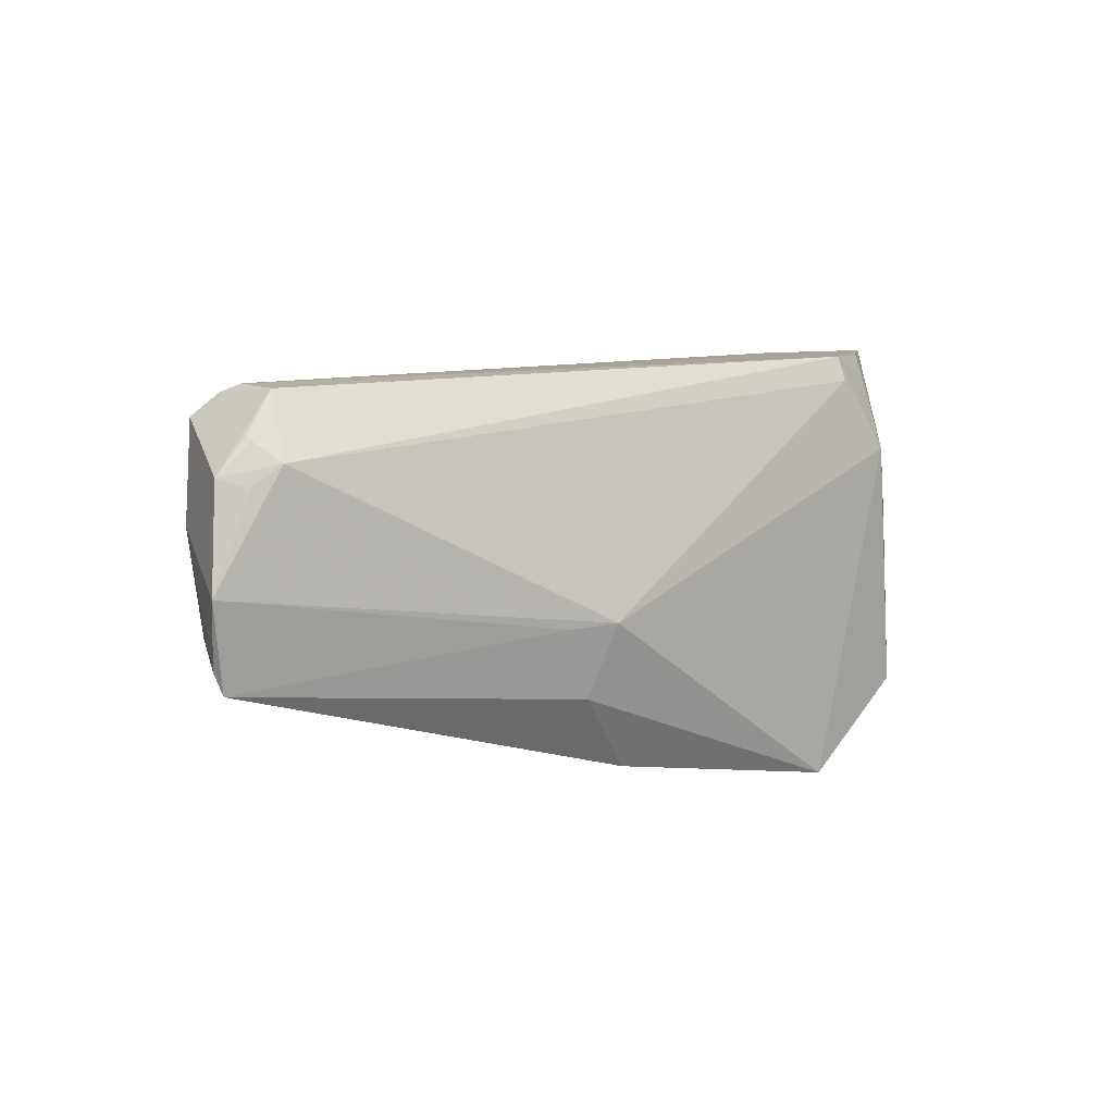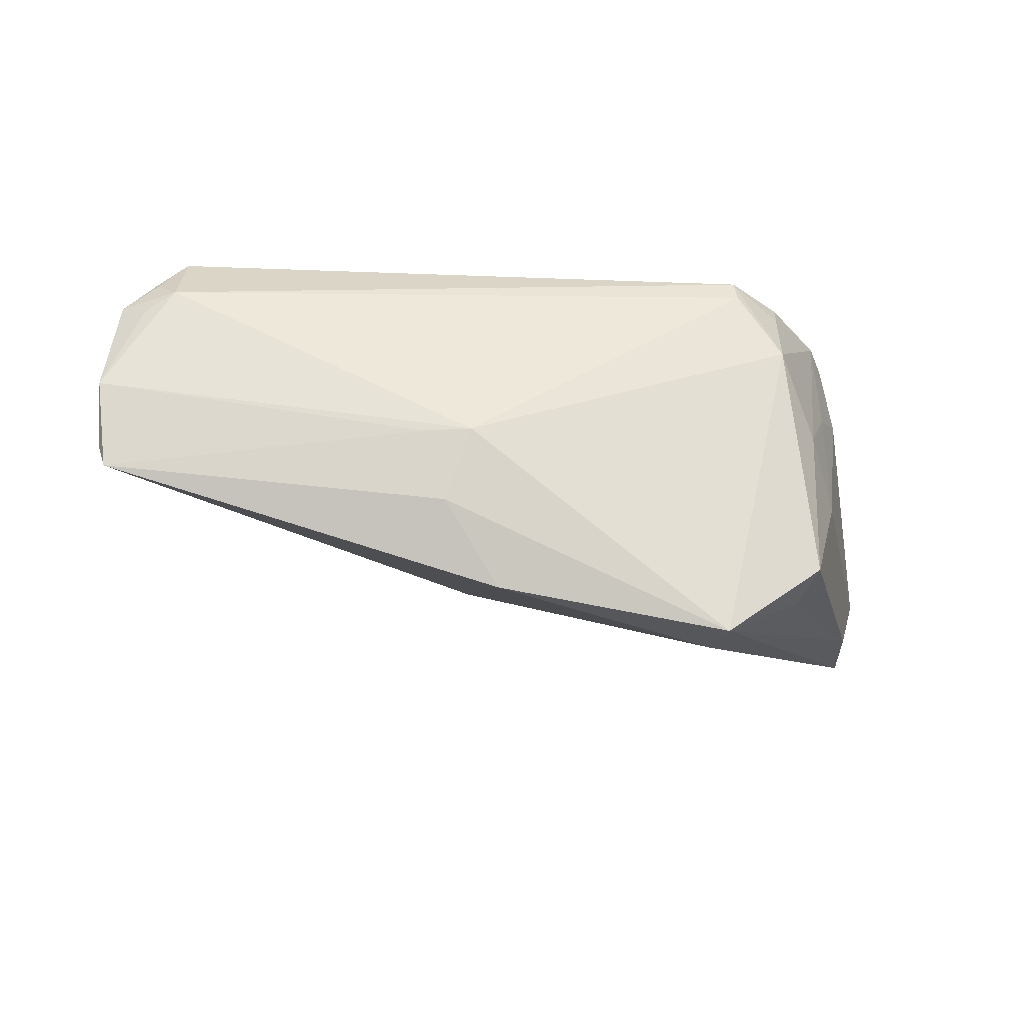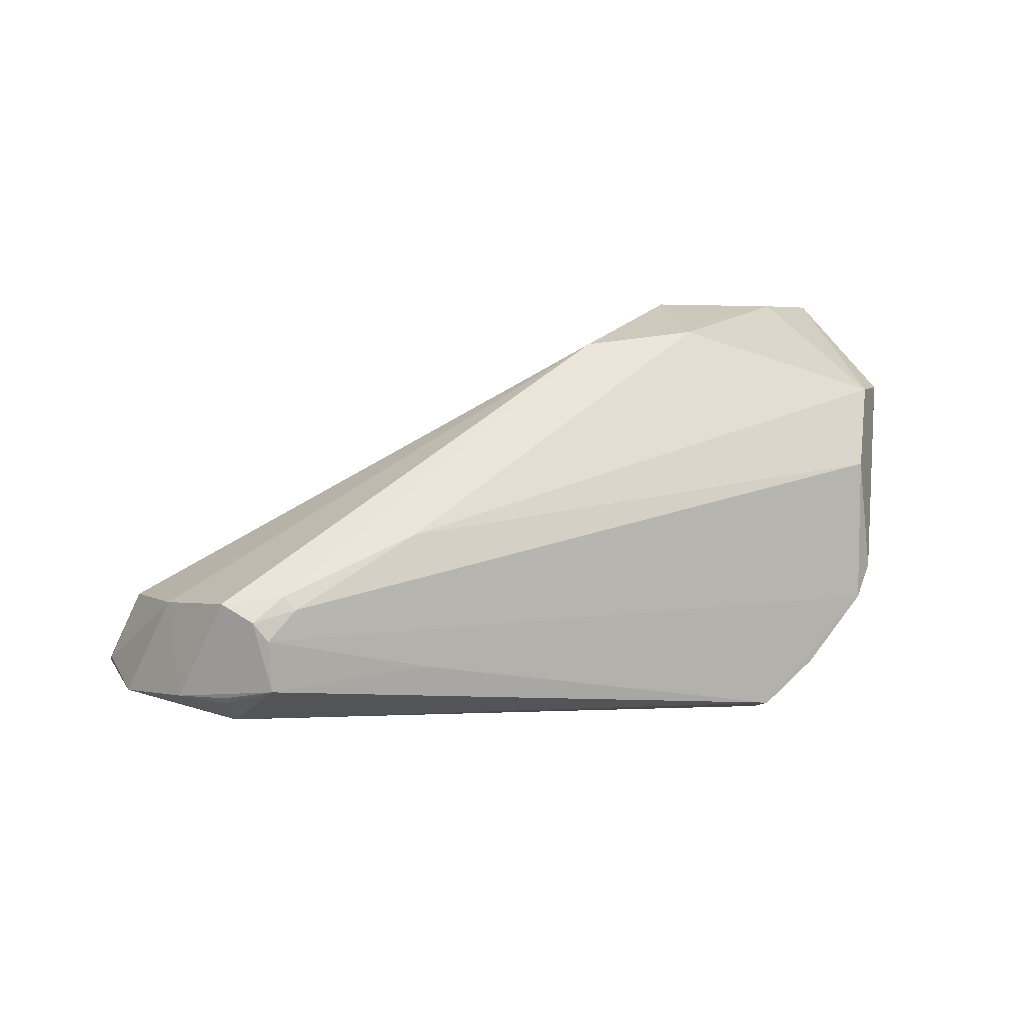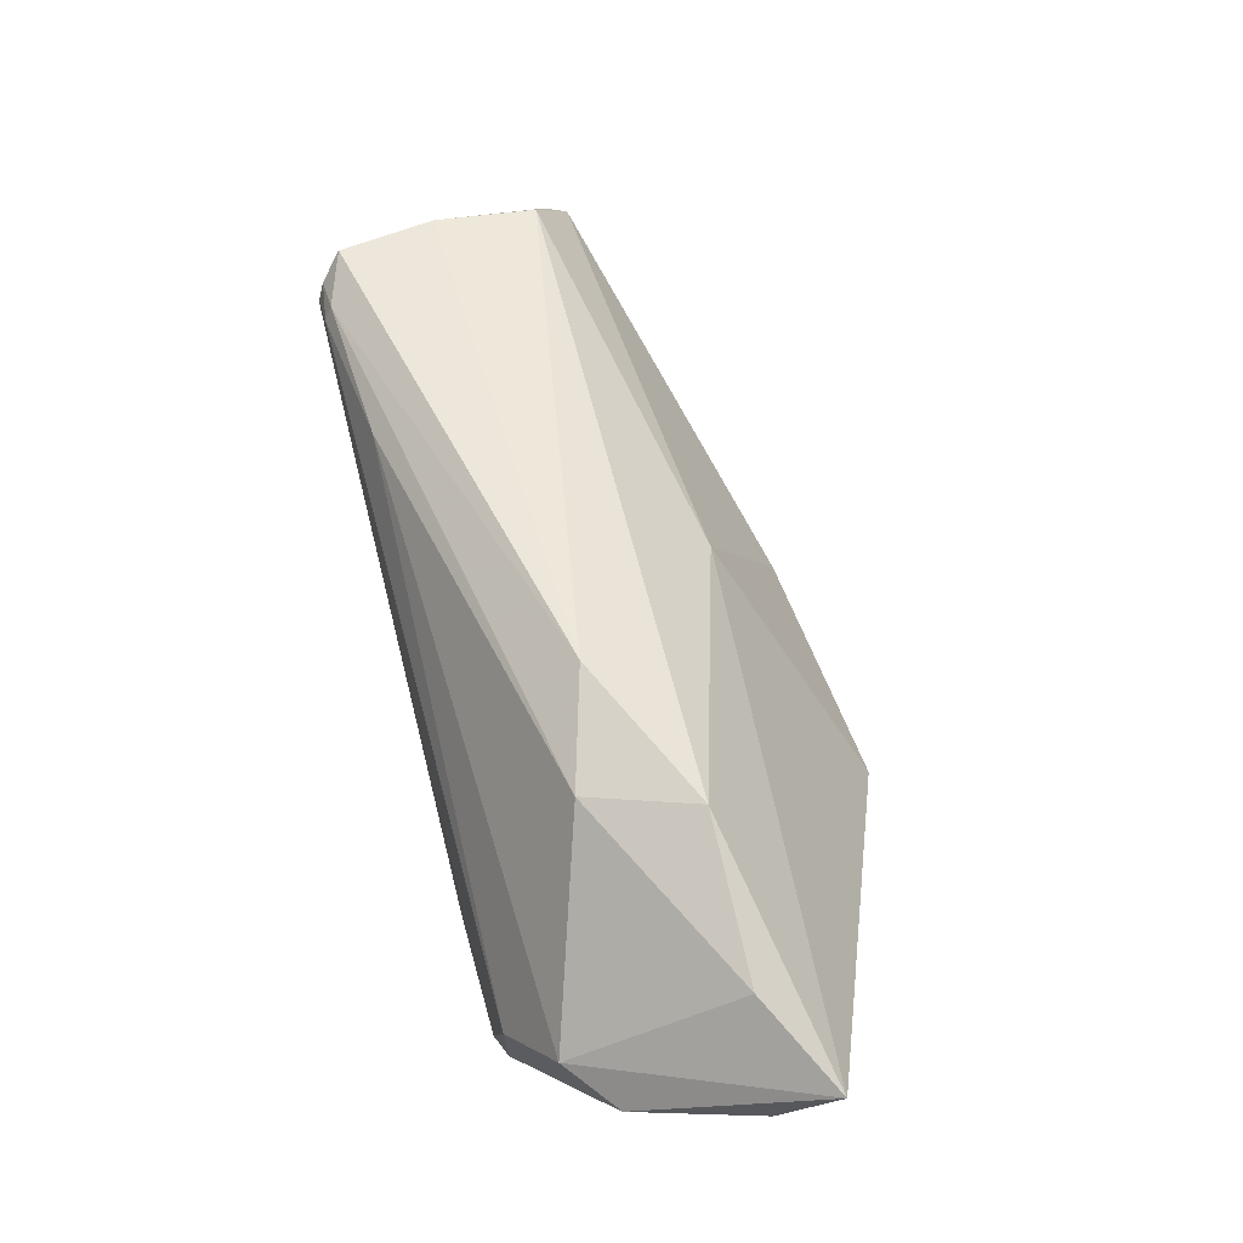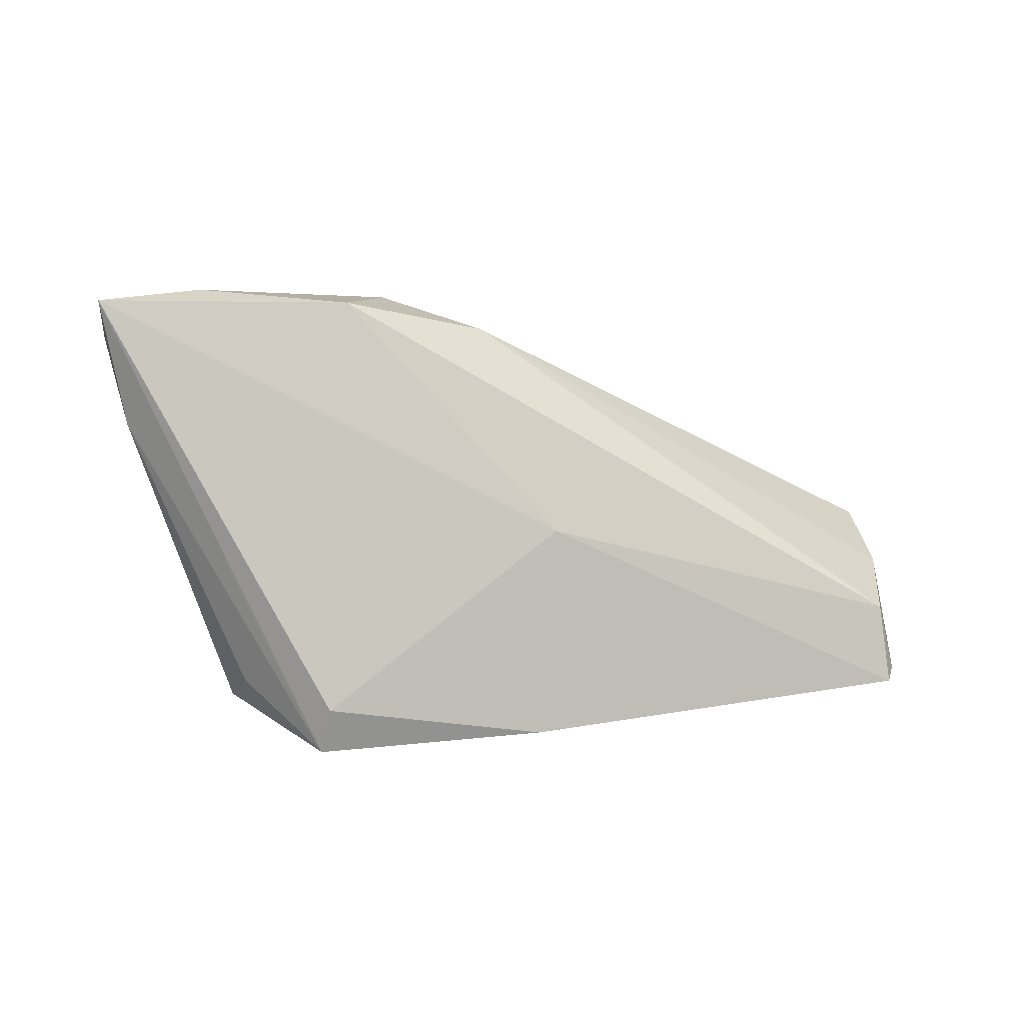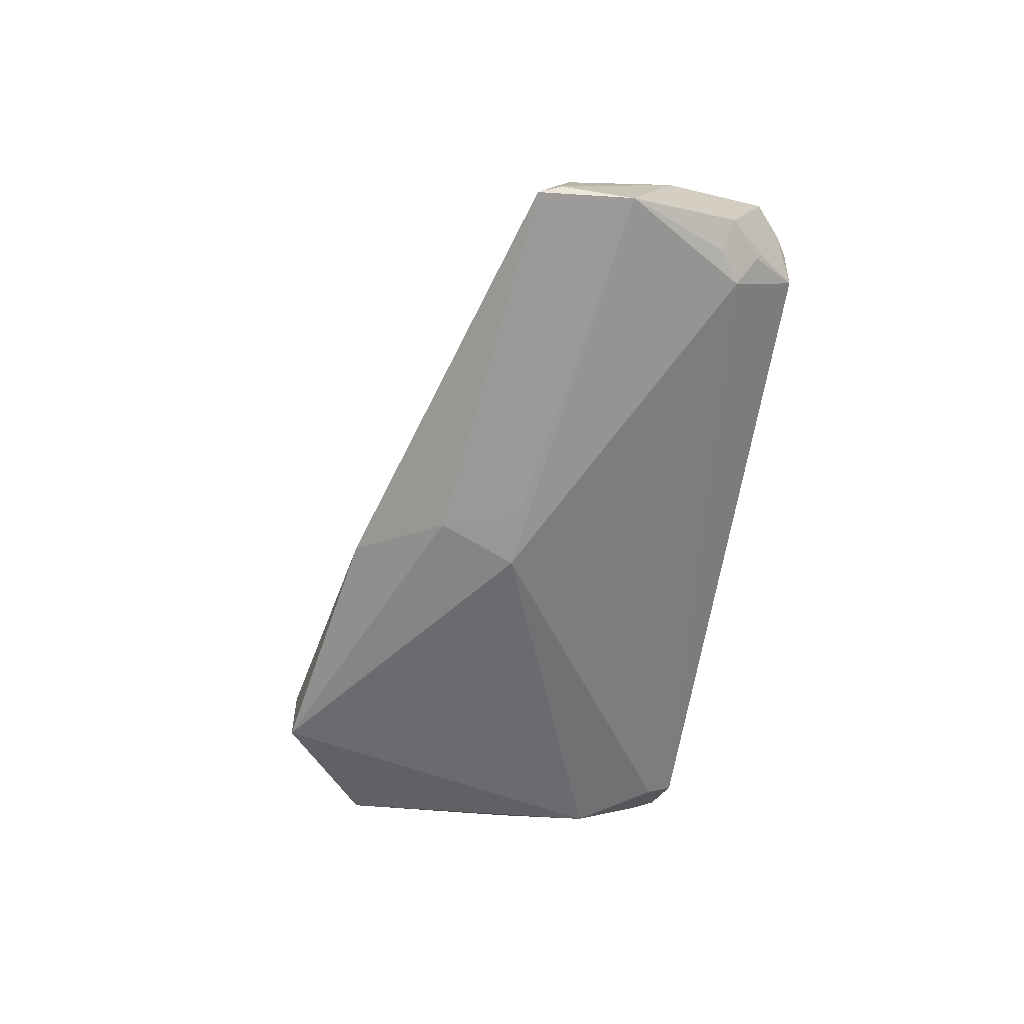
<metadata>
{"format":"obj","ext":"obj","renderer":"f3d","projection":"perspective","resolution":1024,"background":"white","views":[{"elev":11.1,"azim":-37.8,"up":"+Z"},{"elev":-25.0,"azim":-14.1,"up":"+Z"},{"elev":12.4,"azim":-30.5,"up":"+Y"},{"elev":77.0,"azim":76.6,"up":"+Y"},{"elev":-67.4,"azim":170.7,"up":"+Z"},{"elev":-53.4,"azim":-99.5,"up":"+Y"}]}
</metadata>
<code>
v -0.05219 -0.004895 -0.002015
v -0.01744 -0.02489 -0.002275
v -0.05051 -0.0123 0.02077
v 0.008095 0.023 0.006246
v 0.05635 0.02367 -0.008993
v -0.05551 -0.01293 -0.003654
v 0.0432 -0.007922 0.02305
v -0.01178 -0.02643 -0.002033
v -0.05435 -0.01246 0.01673
v 0.02974 -0.02643 0.01413
v 0.02446 -0.02392 0.02546
v 0.0317 -0.02133 -0.0187
v 0.02041 -0.02643 -0.02546
v -0.04654 -0.01096 0.02538
v -0.005324 0.003018 -0.01146
v -0.04319 -0.001865 0.02497
v 0.02169 0.02414 0.009902
v 0.03512 -0.02212 0.004441
v -0.0265 0.004429 0.02228
v 0.02011 -0.02035 -0.0254
v 0.03997 -0.01453 0.01154
v 0.05212 0.01074 0.01261
v -0.05291 -0.003033 0.01014
v 0.04046 -0.01166 0.02436
v -0.05152 -0.01479 0.01566
v -0.05086 -0.0008733 0.02168
v -0.007207 -0.02171 -0.02066
v 0.03952 -0.01653 -0.002776
v -0.04685 -0.004983 0.02536
v -0.04815 -0.01601 0.01811
v 0.05631 0.01644 -0.002086
v -0.02689 -0.01091 0.02546
v 0.02446 -0.02517 0.02265
v 0.03121 -0.02159 0.02219
v 0.05237 0.01462 0.01237
v -0.05485 -0.01385 -0.006212
v 0.03333 -0.02524 -0.01561
v -0.04824 -0.002838 0.02434
v 0.04158 0.006349 0.0226
v -0.01444 -0.02425 -0.01089
v 0.02584 0.02643 -0.002608
v 0.0454 -0.00615 0.01533
v 0.0466 -0.002571 0.01872
v 0.05109 0.008503 -0.0108
v 0.04467 0.02512 -0.002655
v 0.04624 0.01546 0.01748
v 0.03204 -0.01935 0.025
v -0.04416 -0.0003731 0.02393
v -0.05635 -0.01478 0.004526
v -0.05026 -0.01307 0.02035
f 1 15 36
f 10 8 13
f 13 37 10
f 13 8 40
f 44 13 5
f 29 38 14
f 49 8 30
f 11 14 30
f 36 15 27
f 13 40 27
f 27 40 36
f 6 36 49
f 6 1 36
f 33 10 11
f 8 10 33
f 11 30 33
f 33 30 8
f 36 40 2
f 2 40 8
f 49 36 2
f 2 8 49
f 12 37 13
f 13 44 12
f 12 44 37
f 32 14 11
f 32 29 14
f 24 32 11
f 29 32 24
f 29 24 39
f 45 46 5
f 17 4 48
f 46 45 17
f 15 1 41
f 1 4 41
f 5 15 41
f 41 45 5
f 4 17 41
f 41 17 45
f 20 27 15
f 20 15 5
f 13 27 20
f 5 13 20
f 14 38 9
f 48 4 26
f 26 38 48
f 26 9 38
f 47 24 11
f 29 39 16
f 48 38 16
f 38 29 16
f 19 17 48
f 46 17 19
f 48 16 19
f 19 39 46
f 19 16 39
f 50 30 14
f 50 9 30
f 49 30 25
f 25 9 49
f 30 9 25
f 23 4 1
f 23 26 4
f 1 6 23
f 23 6 49
f 49 9 23
f 9 26 23
f 10 24 34
f 24 47 34
f 11 10 34
f 34 47 11
f 5 46 35
f 31 44 5
f 5 35 31
f 31 35 22
f 18 10 37
f 18 24 10
f 18 21 24
f 14 9 3
f 3 50 14
f 9 50 3
f 28 18 37
f 21 18 28
f 37 44 28
f 44 31 28
f 24 21 42
f 21 28 42
f 42 28 31
f 43 31 22
f 43 42 31
f 24 42 7
f 42 43 7
f 7 39 24
f 46 39 7
f 7 35 46
f 22 35 7
f 7 43 22

</code>
